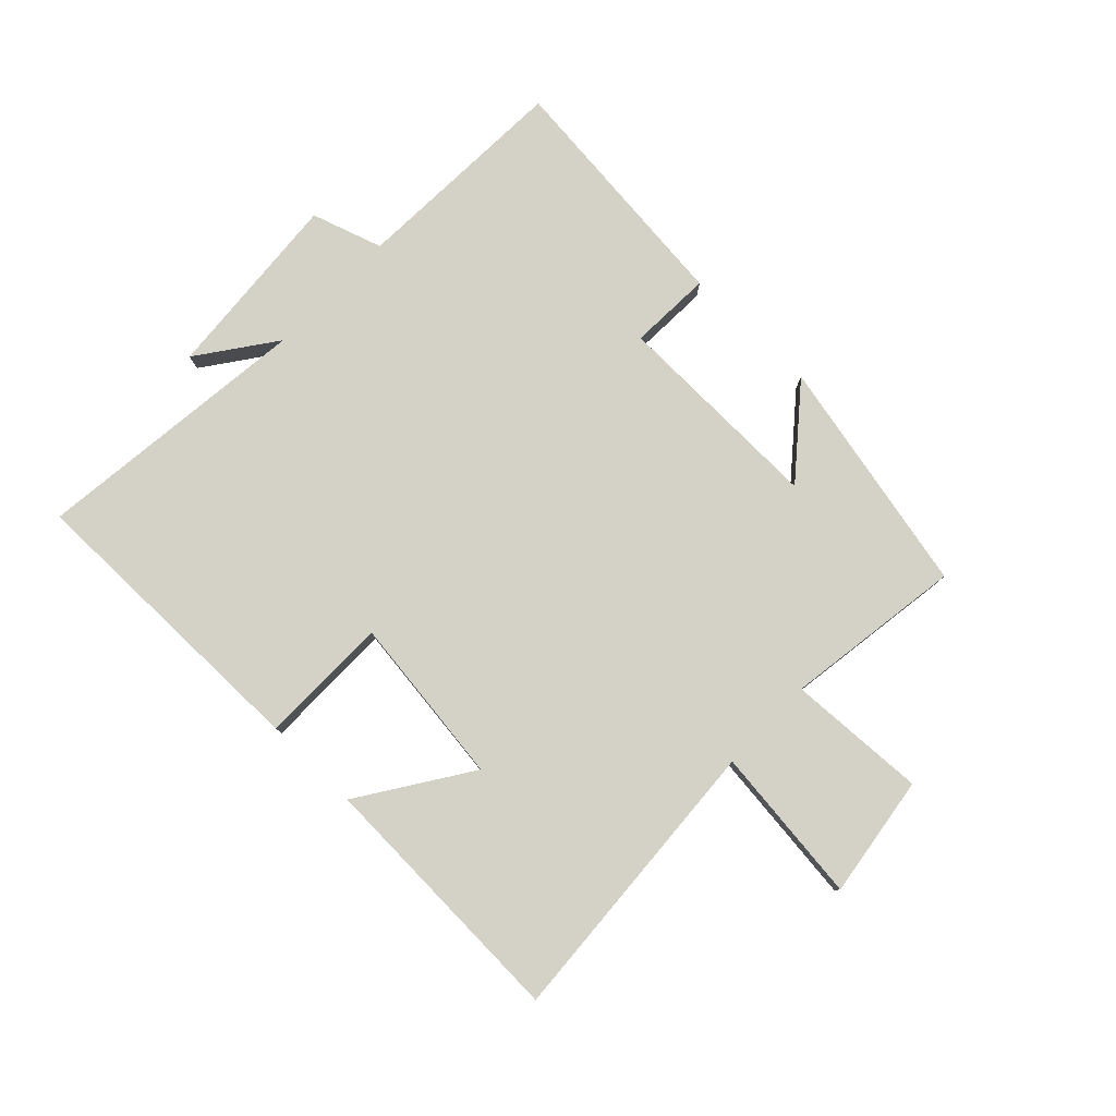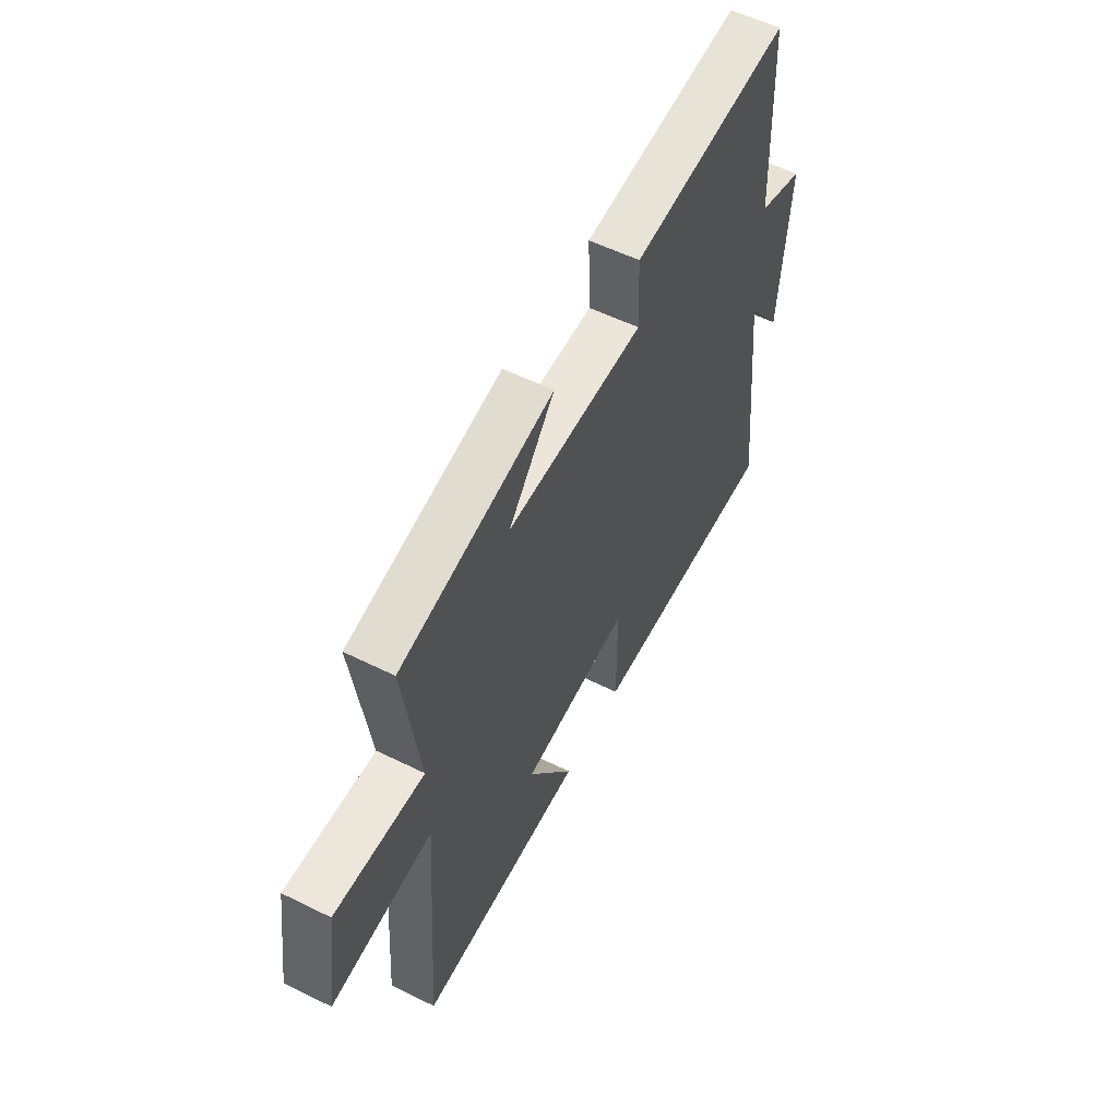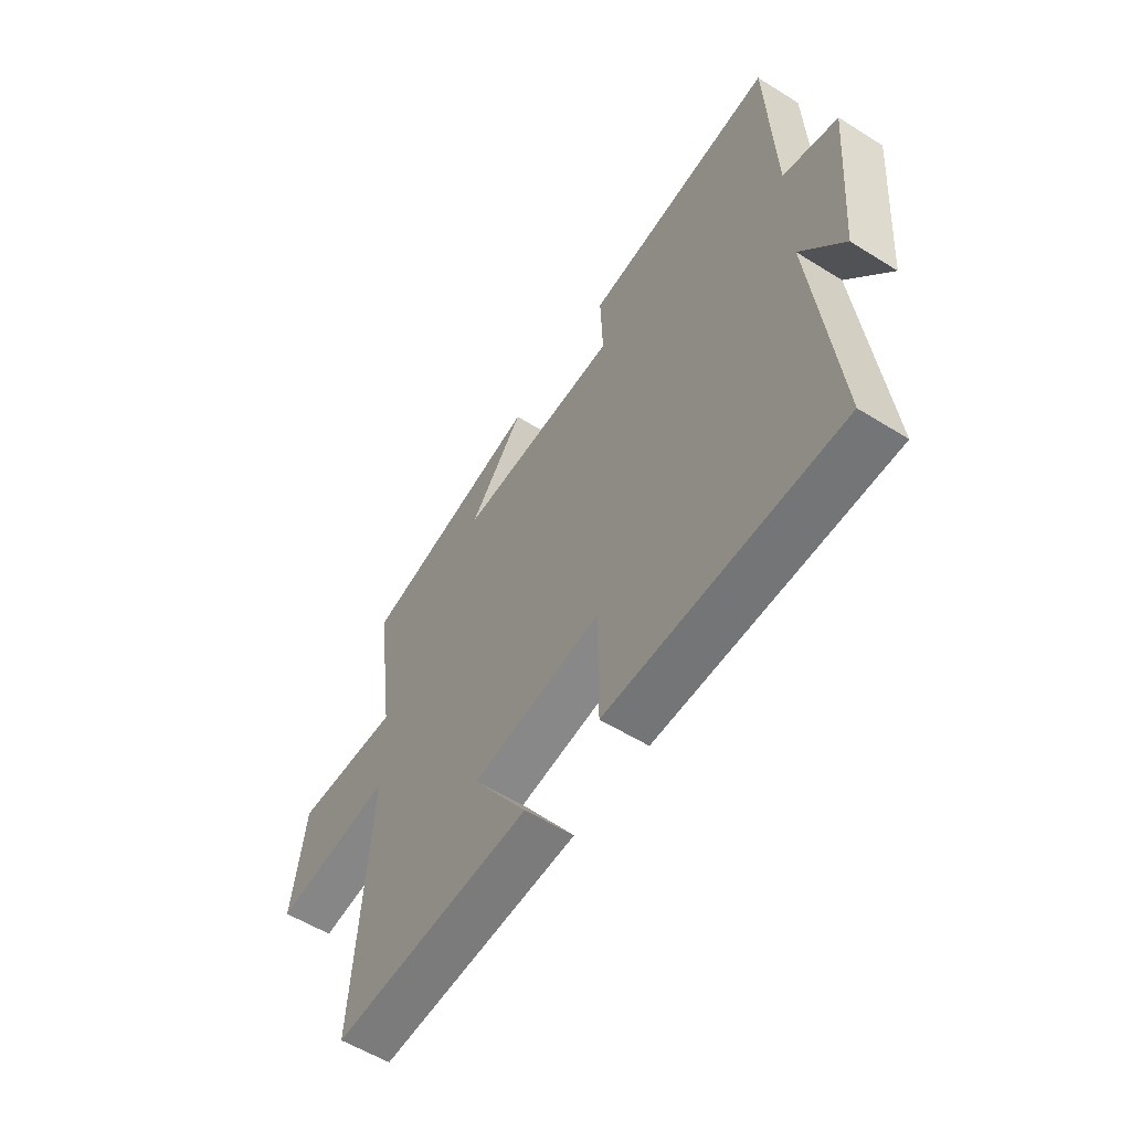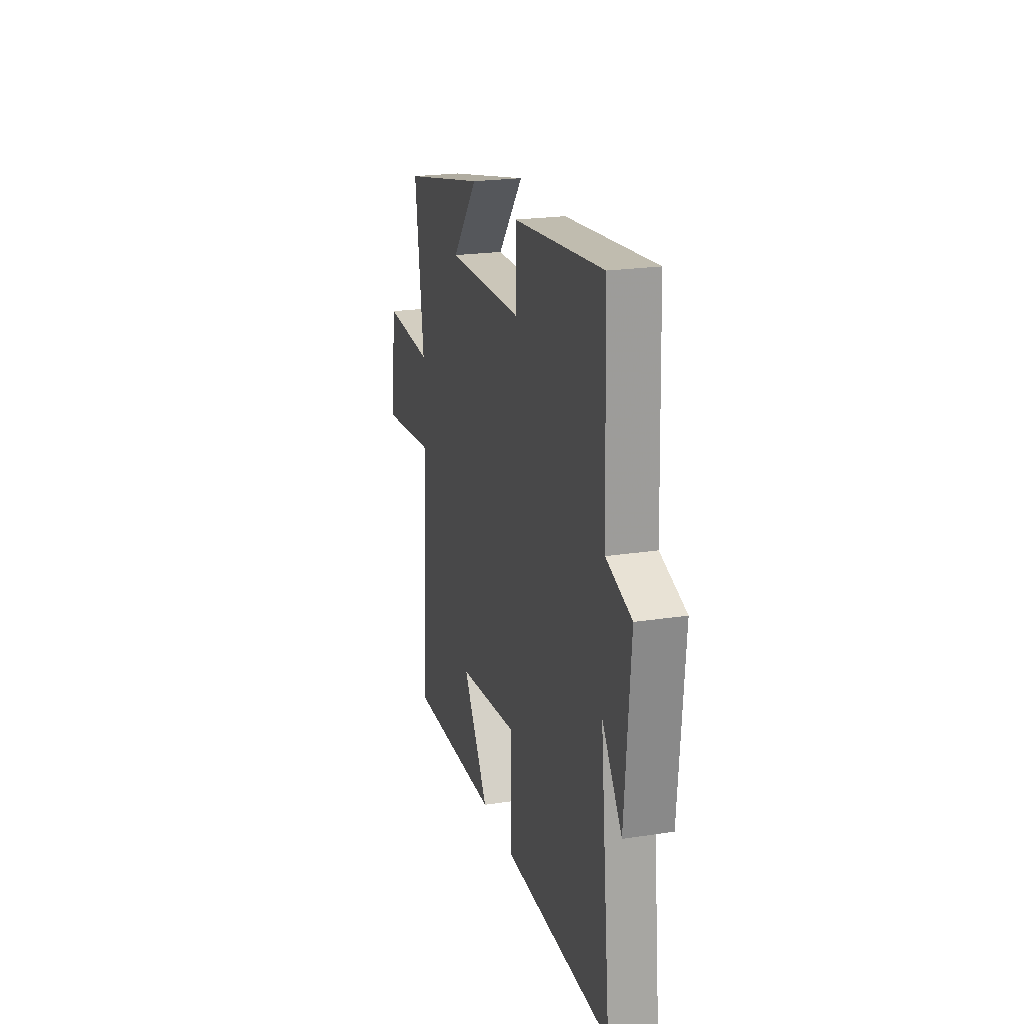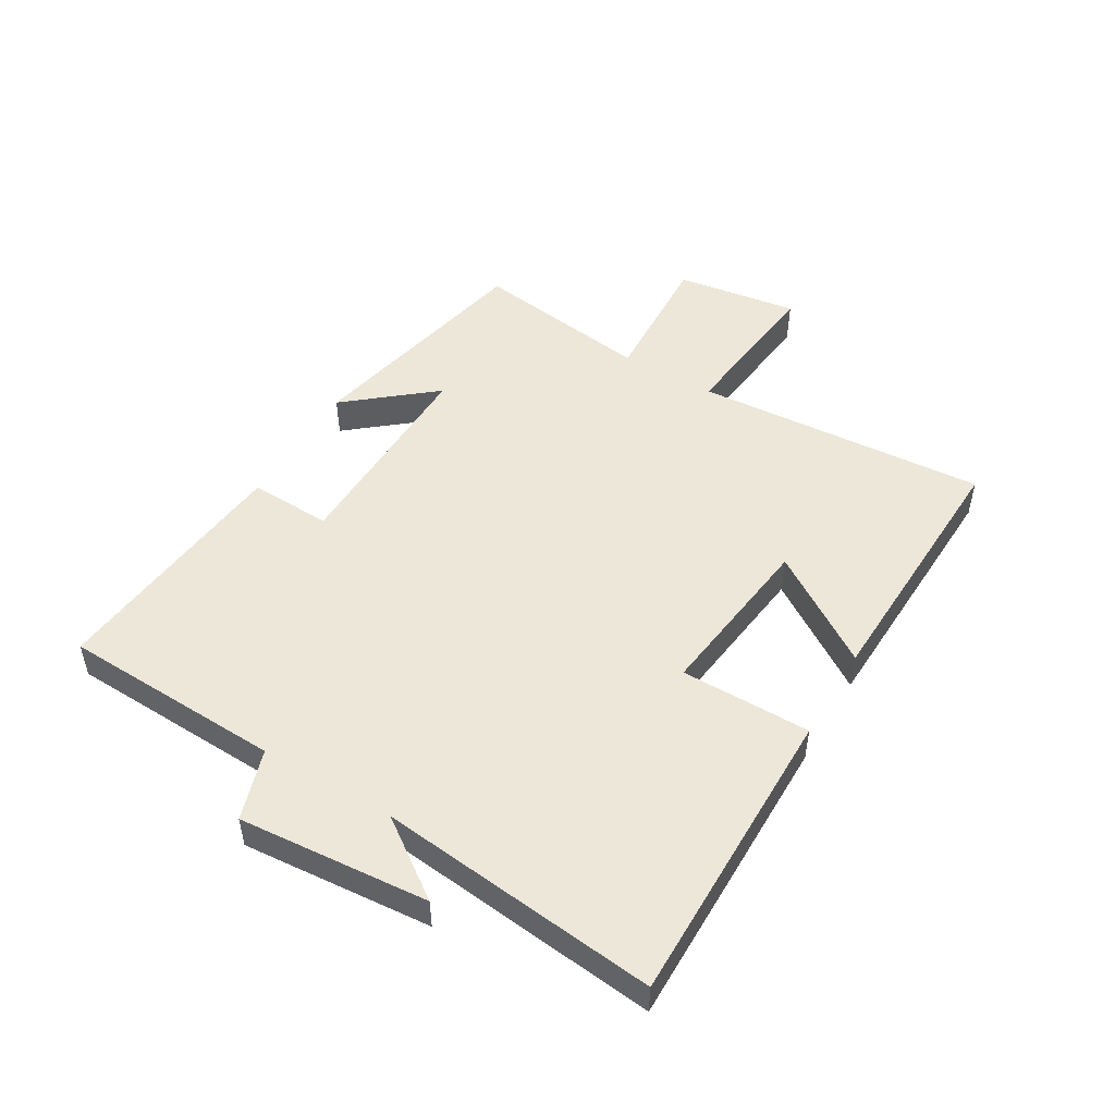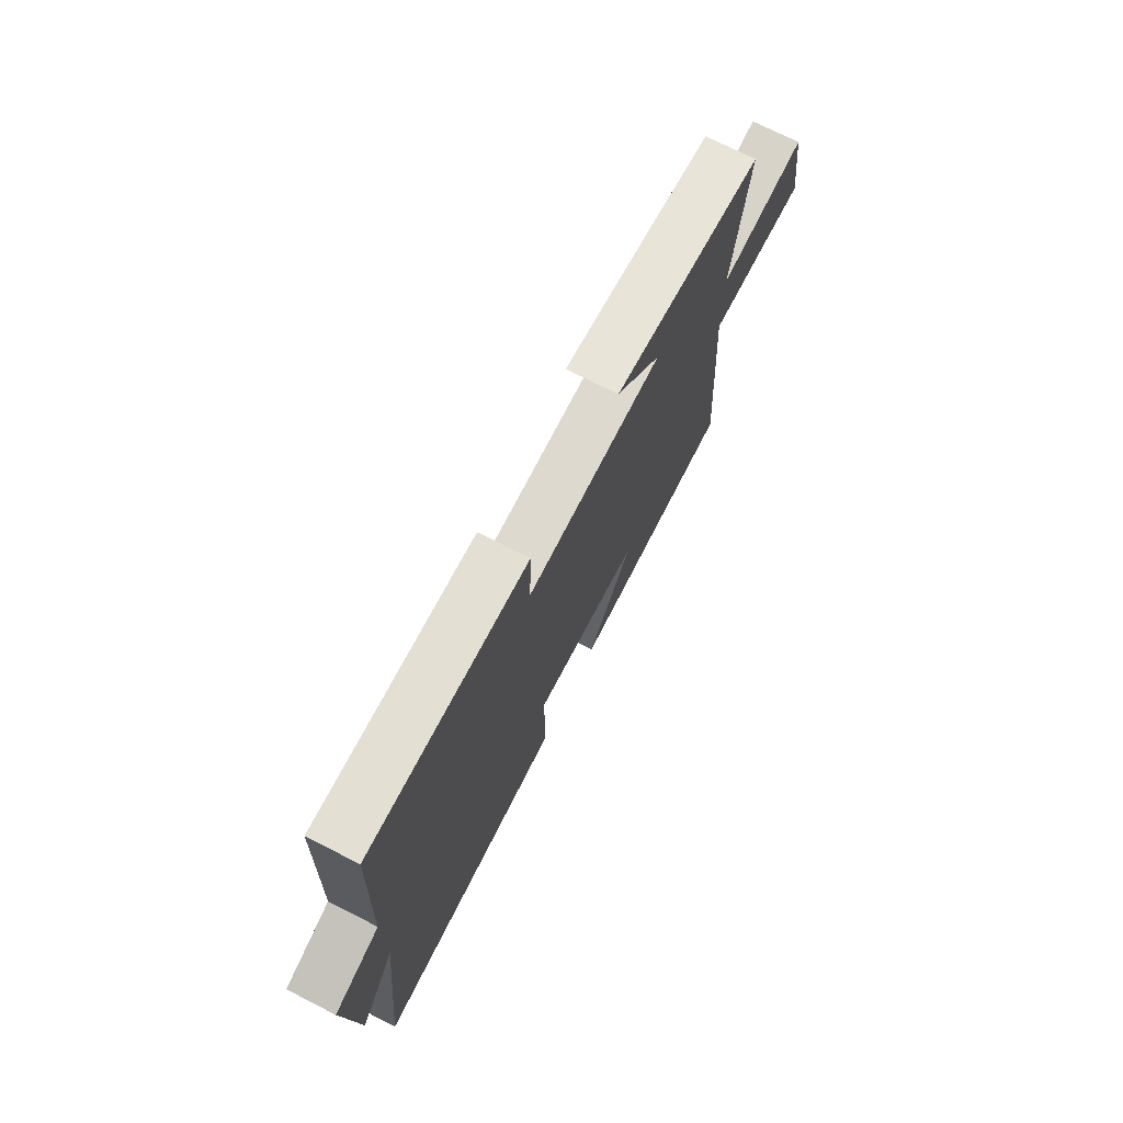
<metadata>
{"format":"obj","ext":"obj","renderer":"f3d","projection":"perspective","resolution":1024,"background":"white","views":[{"elev":79.8,"azim":-135.9,"up":"+Y"},{"elev":56.0,"azim":-62.6,"up":"+Z"},{"elev":-56.7,"azim":56.9,"up":"+Z"},{"elev":21.9,"azim":74.9,"up":"+Z"},{"elev":49.8,"azim":120.7,"up":"+Y"},{"elev":72.7,"azim":116.9,"up":"+Z"}]}
</metadata>
<code>
v -0.541 0.07 0.418
v -0.151 0.07 0.5
v -0.268 0.07 0.359
v 0.082 0.07 0.365
v 0.077 0.07 0.5
v 0.486 0.07 0.54
v 0.5 0.07 0.179
v 0.616 0.07 0.141
v 0.59 0.07 -0.171
v 0.5 0.07 -0.045
v 0.549 0.07 -0.503
v 0.054 0.07 -0.5
v 0.054 0.07 -0.286
v -0.224 0.07 -0.32
v -0.106 0.07 -0.5
v -0.534 0.07 -0.515
v -0.5 0.07 -0.035
v -0.758 0.07 -0.063
v -0.728 0.07 0.137
v -0.5 0.07 0.125
v -0.541 0 0.418
v -0.151 0 0.5
v -0.268 0 0.359
v 0.082 0 0.365
v 0.077 0 0.5
v 0.486 0 0.54
v 0.5 0 0.179
v 0.616 0 0.141
v 0.59 0 -0.171
v 0.5 0 -0.045
v 0.549 0 -0.503
v 0.054 0 -0.5
v 0.054 0 -0.286
v -0.224 0 -0.32
v -0.106 0 -0.5
v -0.534 0 -0.515
v -0.5 0 -0.035
v -0.758 0 -0.063
v -0.728 0 0.137
v -0.5 0 0.125
f 17 18 19 20
f 14 15 16 17
f 13 14 17 20
f 10 11 12 13
f 10 13 20 1
f 7 8 9 10
f 4 5 6 7
f 3 4 7 10
f 1 2 3
f 1 3 10
f 40 39 38 37
f 37 36 35 34
f 40 37 34 33
f 33 32 31 30
f 21 40 33 30
f 30 29 28 27
f 27 26 25 24
f 30 27 24 23
f 23 22 21
f 30 23 21
f 1 21 22 2
f 2 22 23 3
f 3 23 24 4
f 4 24 25 5
f 5 25 26 6
f 6 26 27 7
f 7 27 28 8
f 8 28 29 9
f 9 29 30 10
f 10 30 31 11
f 11 31 32 12
f 12 32 33 13
f 13 33 34 14
f 14 34 35 15
f 15 35 36 16
f 16 36 37 17
f 17 37 38 18
f 18 38 39 19
f 19 39 40 20
f 20 40 21 1

</code>
